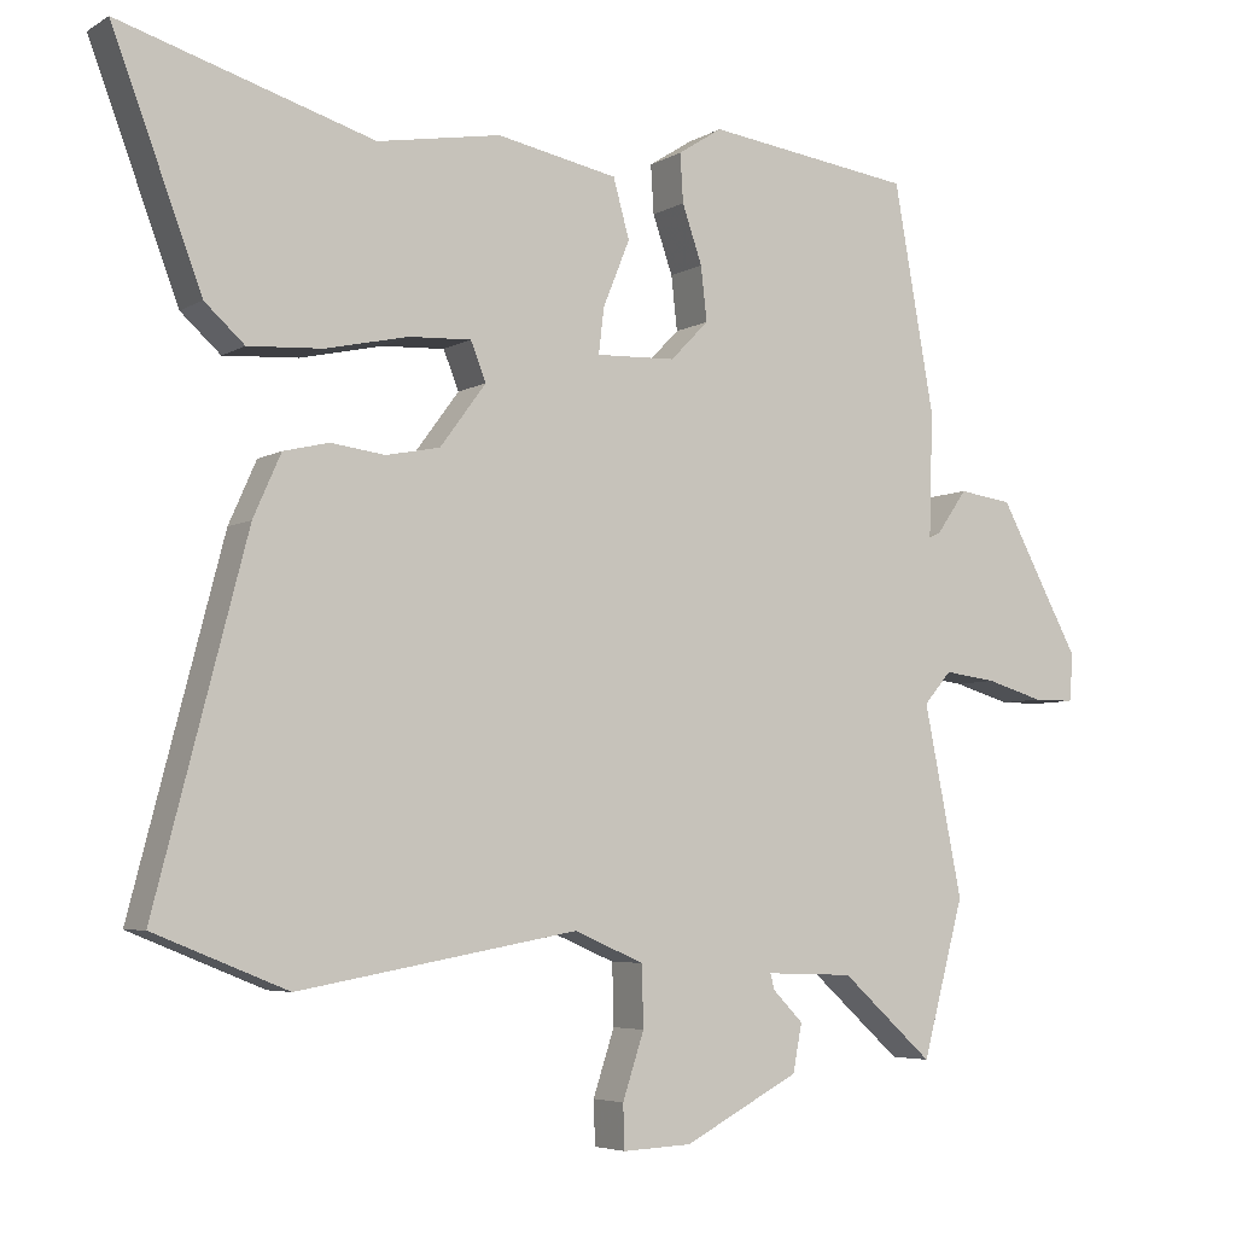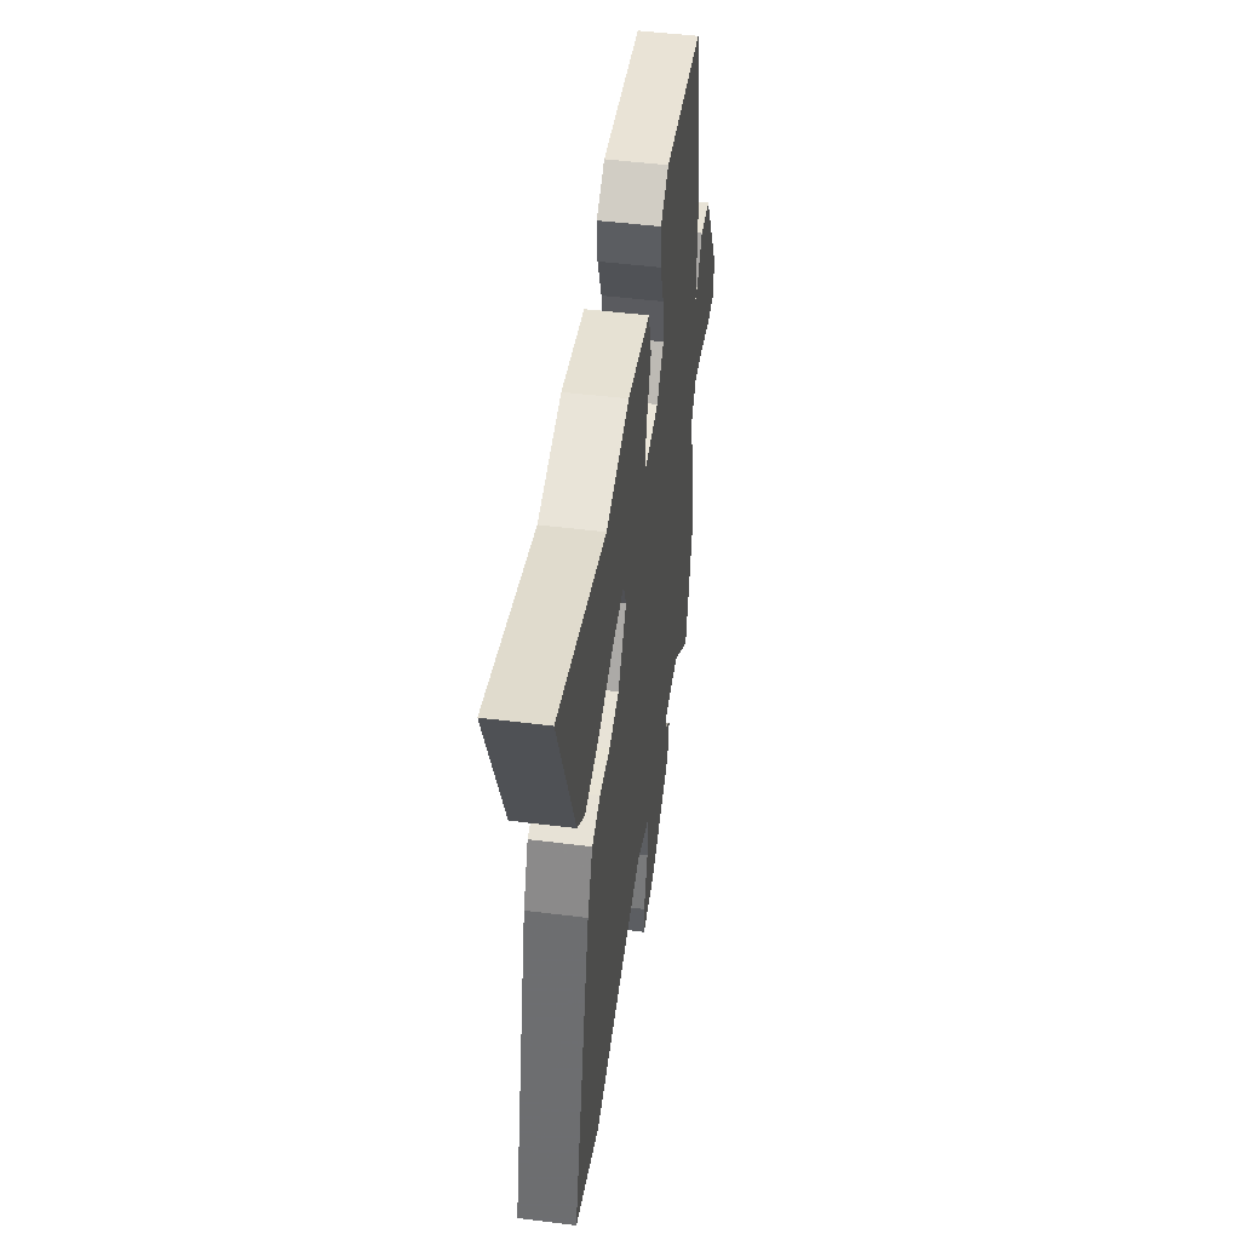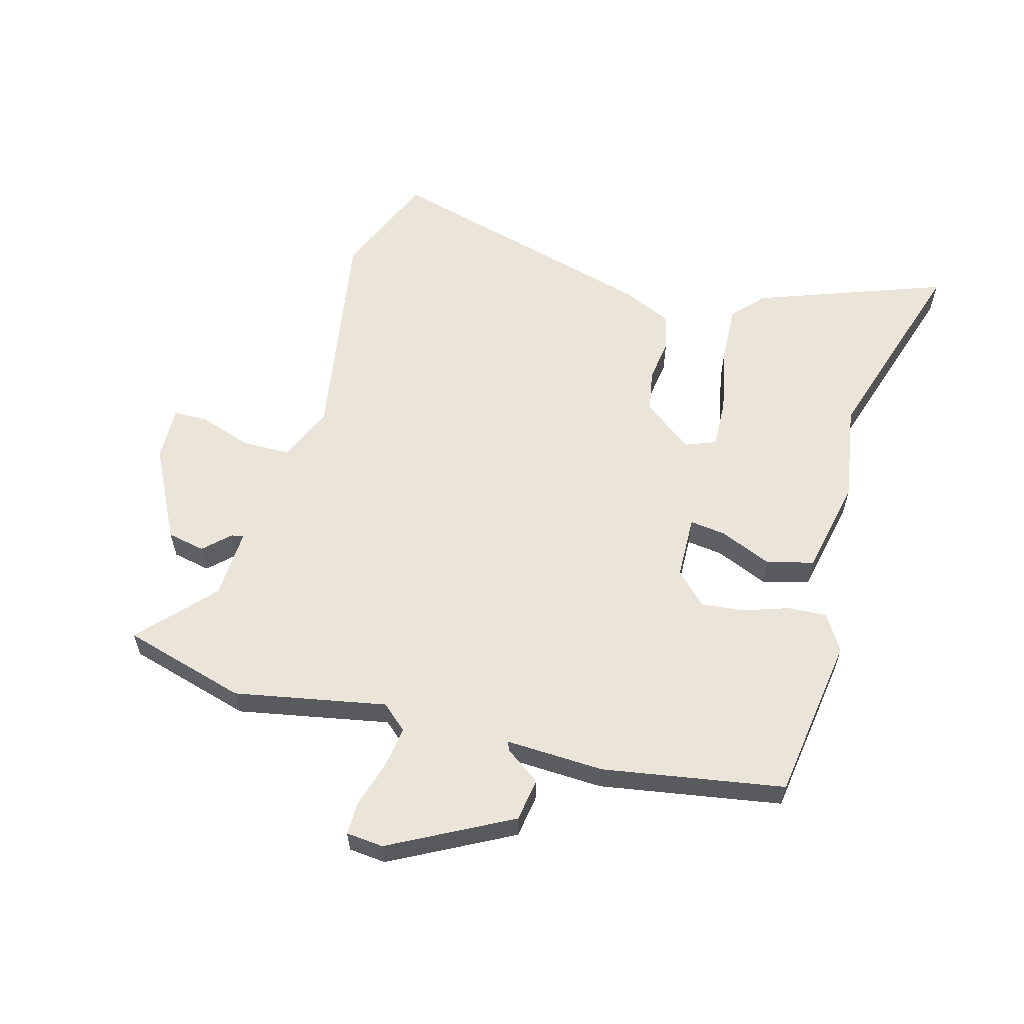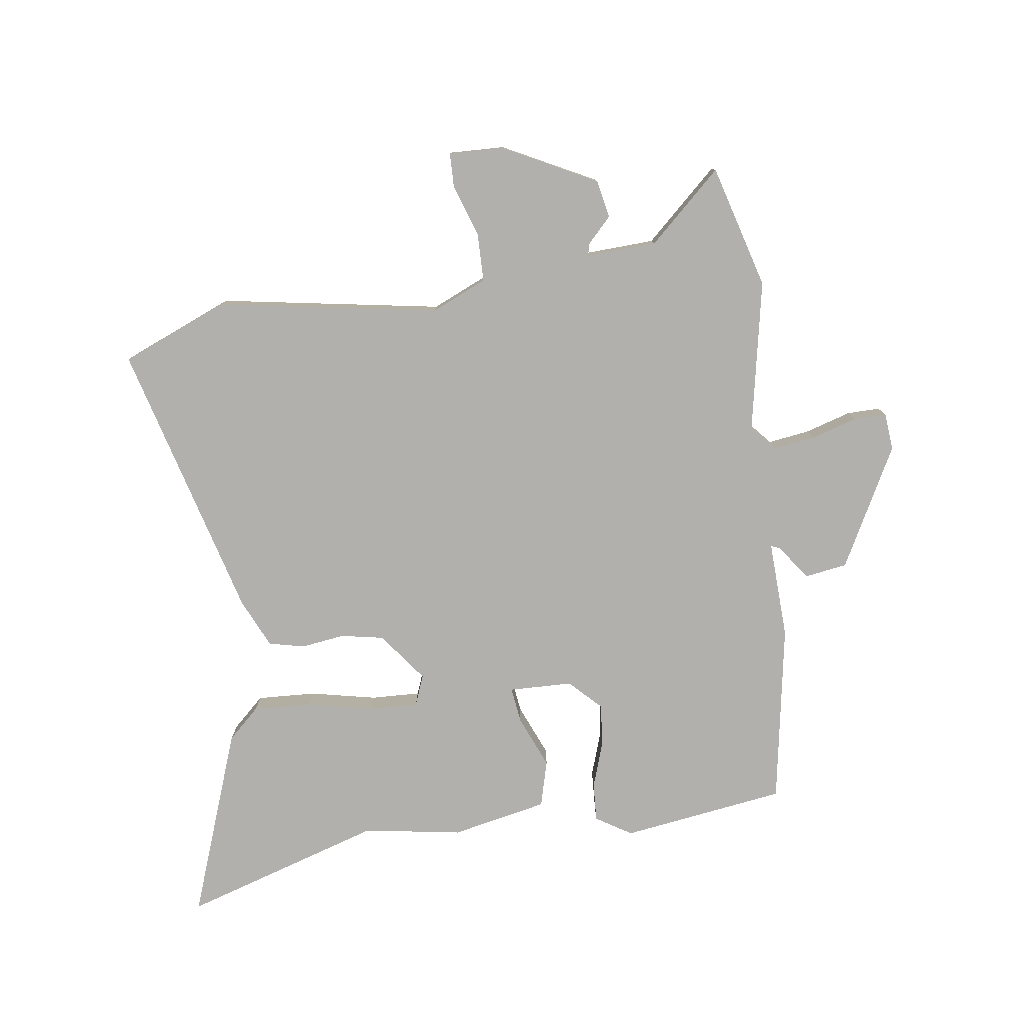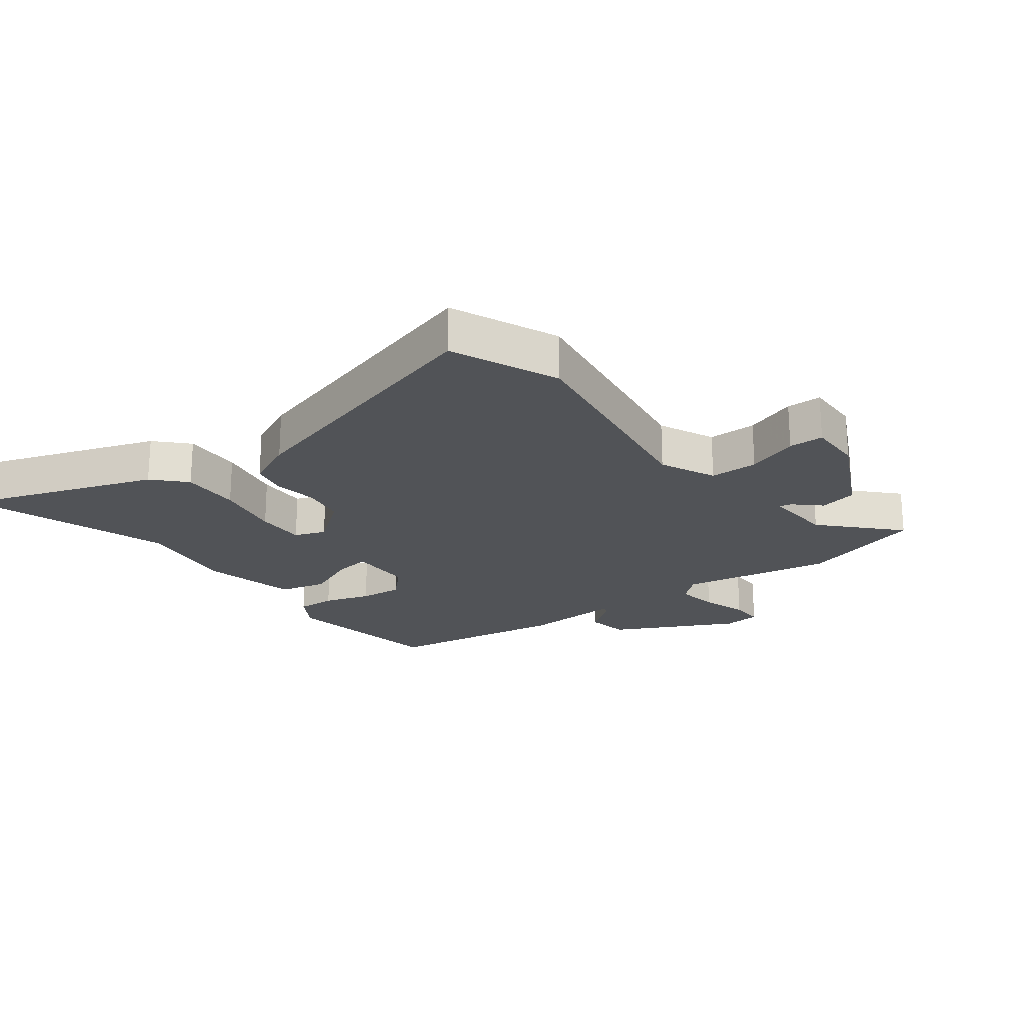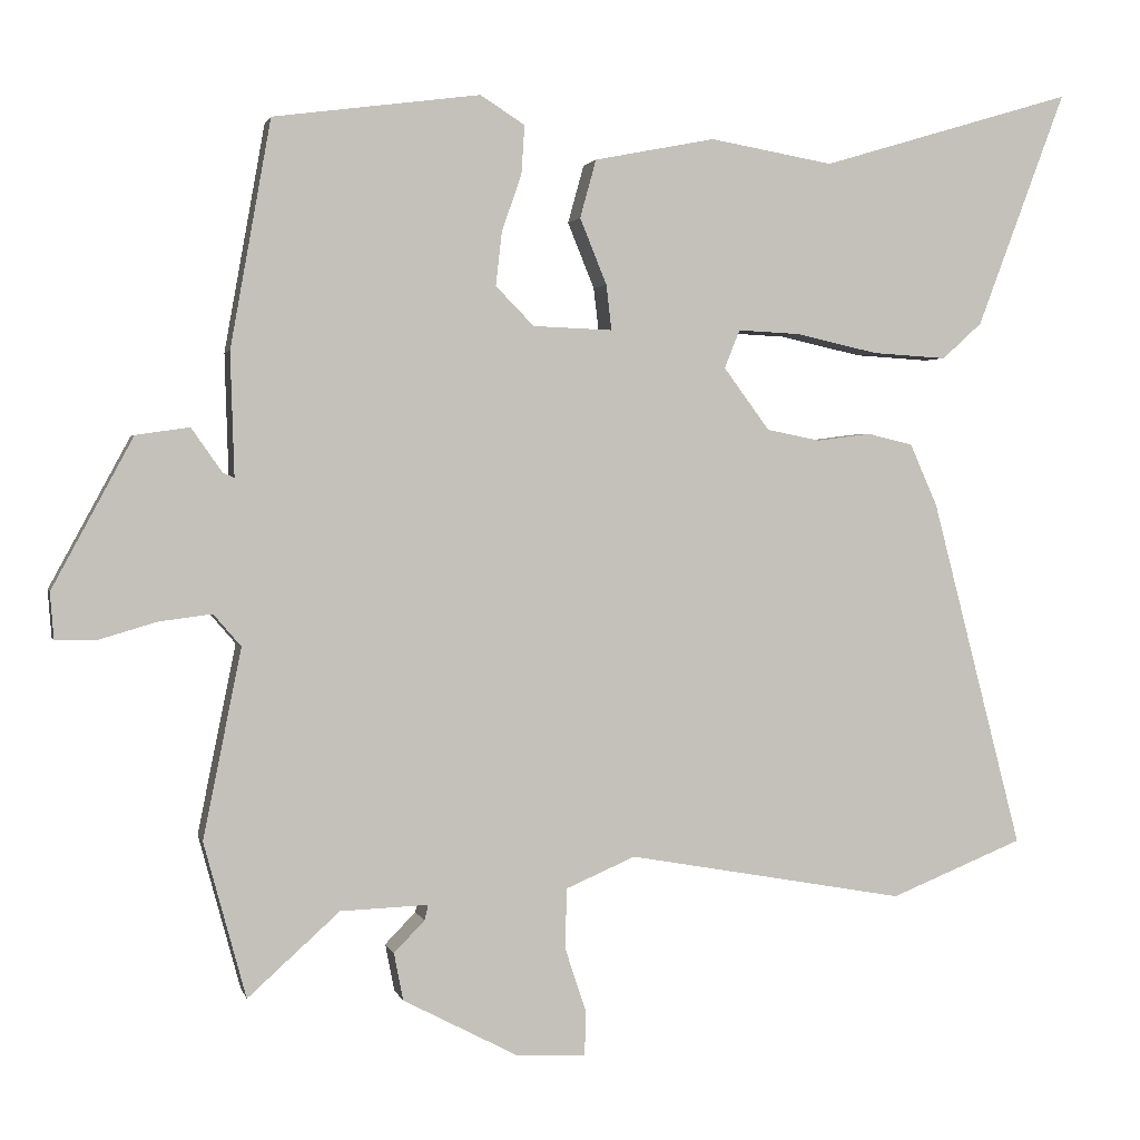
<metadata>
{"format":"obj","ext":"obj","renderer":"f3d","projection":"perspective","resolution":1024,"background":"white","views":[{"elev":-5.1,"azim":149.5,"up":"+Z"},{"elev":49.3,"azim":98.0,"up":"+Z"},{"elev":59.2,"azim":-73.9,"up":"+Y"},{"elev":-78.7,"azim":-171.5,"up":"+Y"},{"elev":-21.8,"azim":128.5,"up":"+Y"},{"elev":1.9,"azim":-13.1,"up":"+Z"}]}
</metadata>
<code>
v 0.314 0.07 0.444
v 0.644 0.07 0.543
v 0.528 0.07 0.235
v 0.476 0.07 0.188
v 0.379 0.07 0.194
v 0.271 0.07 0.218
v 0.19 0.07 0.222
v 0.17 0.07 0.172
v 0.23 0.07 0.091
v 0.3 0.07 0.077
v 0.371 0.07 0.086
v 0.43 0.07 0.072
v 0.466 0.07 -0.009
v 0.585 0.07 -0.466
v 0.411 0.07 -0.536
v 0.047 0.07 -0.471
v -0.044 0.07 -0.51
v -0.046 0.07 -0.589
v -0.018 0.07 -0.674
v -0.02 0.07 -0.731
v -0.11 0.07 -0.727
v -0.261 0.07 -0.648
v -0.273 0.07 -0.586
v -0.233 0.07 -0.545
v -0.228 0.07 -0.525
v -0.343 0.07 -0.529
v -0.463 0.07 -0.637
v -0.518 0.07 -0.434
v -0.468 0.07 -0.187
v -0.504 0.07 -0.145
v -0.573 0.07 -0.154
v -0.648 0.07 -0.176
v -0.702 0.07 -0.176
v -0.707 0.07 -0.115
v -0.601 0.07 0.081
v -0.531 0.07 0.091
v -0.491 0.07 0.034
v -0.476 0.07 0.027
v -0.481 0.07 0.188
v -0.428 0.07 0.484
v -0.158 0.07 0.52
v -0.1 0.07 0.483
v -0.104 0.07 0.42
v -0.13 0.07 0.345
v -0.138 0.07 0.275
v -0.088 0.07 0.224
v 0.016 0.07 0.22
v 0.009 0.07 0.279
v -0.026 0.07 0.365
v -0.005 0.07 0.441
v 0.153 0.07 0.472
v 0.314 0 0.444
v 0.644 0 0.543
v 0.528 0 0.235
v 0.476 0 0.188
v 0.379 0 0.194
v 0.271 0 0.218
v 0.19 0 0.222
v 0.17 0 0.172
v 0.23 0 0.091
v 0.3 0 0.077
v 0.371 0 0.086
v 0.43 0 0.072
v 0.466 0 -0.009
v 0.585 0 -0.466
v 0.411 0 -0.536
v 0.047 0 -0.471
v -0.044 0 -0.51
v -0.046 0 -0.589
v -0.018 0 -0.674
v -0.02 0 -0.731
v -0.11 0 -0.727
v -0.261 0 -0.648
v -0.273 0 -0.586
v -0.233 0 -0.545
v -0.228 0 -0.525
v -0.343 0 -0.529
v -0.463 0 -0.637
v -0.518 0 -0.434
v -0.468 0 -0.187
v -0.504 0 -0.145
v -0.573 0 -0.154
v -0.648 0 -0.176
v -0.702 0 -0.176
v -0.707 0 -0.115
v -0.601 0 0.081
v -0.531 0 0.091
v -0.491 0 0.034
v -0.476 0 0.027
v -0.481 0 0.188
v -0.428 0 0.484
v -0.158 0 0.52
v -0.1 0 0.483
v -0.104 0 0.42
v -0.13 0 0.345
v -0.138 0 0.275
v -0.088 0 0.224
v 0.016 0 0.22
v 0.009 0 0.279
v -0.026 0 0.365
v -0.005 0 0.441
v 0.153 0 0.472
f 50 51 1
f 49 50 1
f 48 49 1
f 1 2 3
f 48 1 3
f 47 48 3
f 42 43 44
f 41 42 44
f 40 41 44
f 39 40 44
f 38 39 44
f 38 44 45
f 35 36 37
f 34 35 37
f 33 34 37
f 32 33 37
f 31 32 37
f 30 31 37 38
f 38 45 46
f 30 38 46
f 29 30 46
f 29 46 47
f 28 29 47
f 27 28 47
f 26 27 47
f 22 23 24
f 21 22 24
f 20 21 24
f 19 20 24
f 18 19 24
f 17 18 24 25
f 14 15 16
f 13 14 16
f 12 13 16
f 11 12 16
f 10 11 16
f 17 25 26
f 16 17 26
f 10 16 26
f 9 10 26
f 3 4 5 6
f 3 6 7
f 47 3 7
f 8 9 26 47
f 7 8 47
f 52 102 101
f 52 101 100
f 52 100 99
f 54 53 52
f 54 52 99
f 54 99 98
f 95 94 93
f 95 93 92
f 95 92 91
f 95 91 90
f 95 90 89
f 96 95 89
f 88 87 86
f 88 86 85
f 88 85 84
f 88 84 83
f 88 83 82
f 89 88 82 81
f 97 96 89
f 97 89 81
f 97 81 80
f 98 97 80
f 98 80 79
f 98 79 78
f 98 78 77
f 75 74 73
f 75 73 72
f 75 72 71
f 75 71 70
f 75 70 69
f 76 75 69 68
f 67 66 65
f 67 65 64
f 67 64 63
f 67 63 62
f 67 62 61
f 77 76 68
f 77 68 67
f 77 67 61
f 77 61 60
f 57 56 55 54
f 58 57 54
f 58 54 98
f 98 77 60 59
f 98 59 58
f 1 52 53 2
f 2 53 54 3
f 3 54 55 4
f 4 55 56 5
f 5 56 57 6
f 6 57 58 7
f 7 58 59 8
f 8 59 60 9
f 9 60 61 10
f 10 61 62 11
f 11 62 63 12
f 12 63 64 13
f 13 64 65 14
f 14 65 66 15
f 15 66 67 16
f 16 67 68 17
f 17 68 69 18
f 18 69 70 19
f 19 70 71 20
f 20 71 72 21
f 21 72 73 22
f 22 73 74 23
f 23 74 75 24
f 24 75 76 25
f 25 76 77 26
f 26 77 78 27
f 27 78 79 28
f 28 79 80 29
f 29 80 81 30
f 30 81 82 31
f 31 82 83 32
f 32 83 84 33
f 33 84 85 34
f 34 85 86 35
f 35 86 87 36
f 36 87 88 37
f 37 88 89 38
f 38 89 90 39
f 39 90 91 40
f 40 91 92 41
f 41 92 93 42
f 42 93 94 43
f 43 94 95 44
f 44 95 96 45
f 45 96 97 46
f 46 97 98 47
f 47 98 99 48
f 48 99 100 49
f 49 100 101 50
f 50 101 102 51
f 51 102 52 1

</code>
